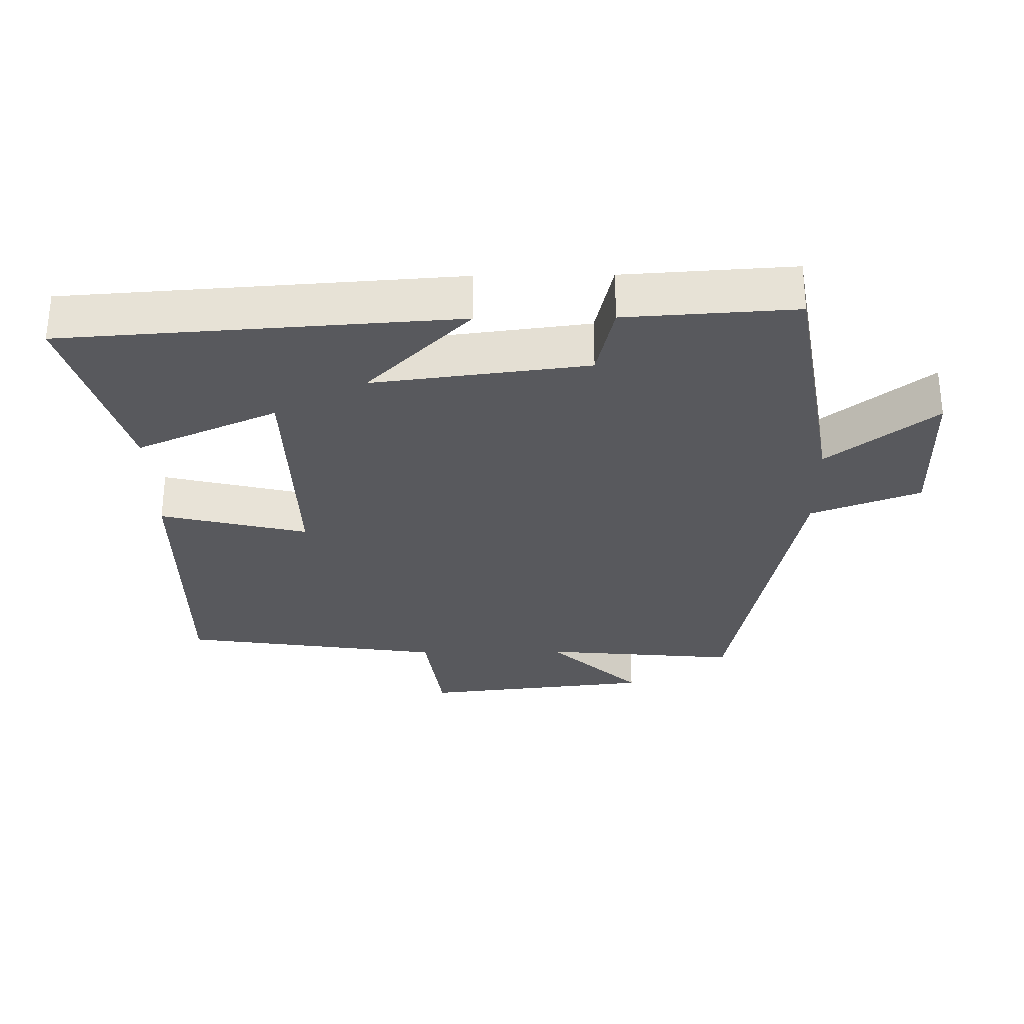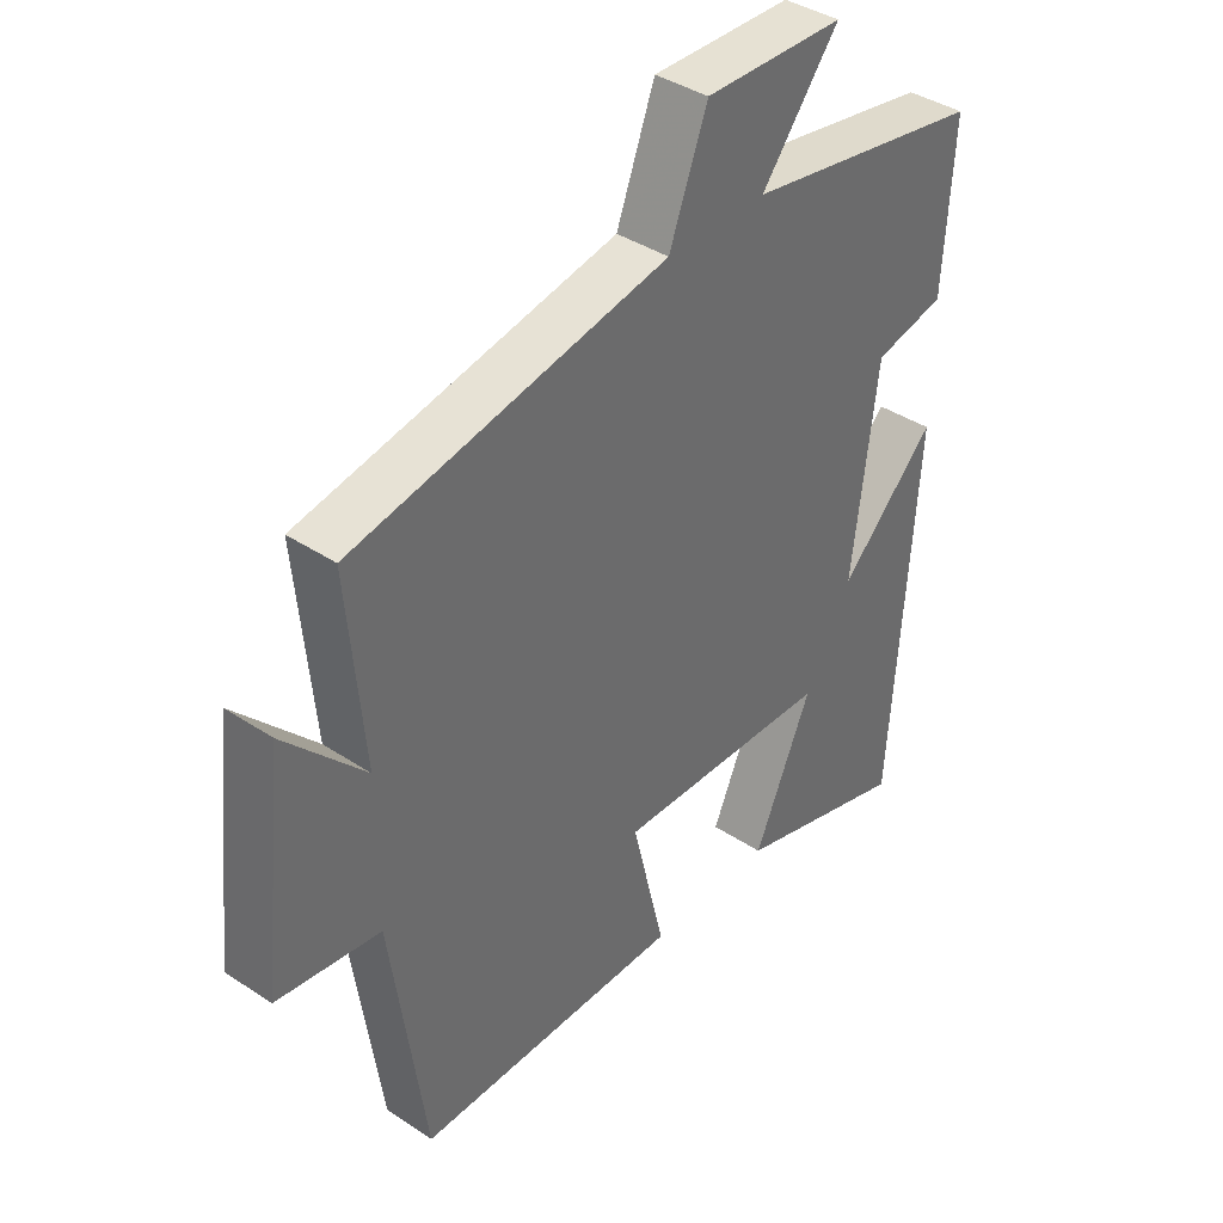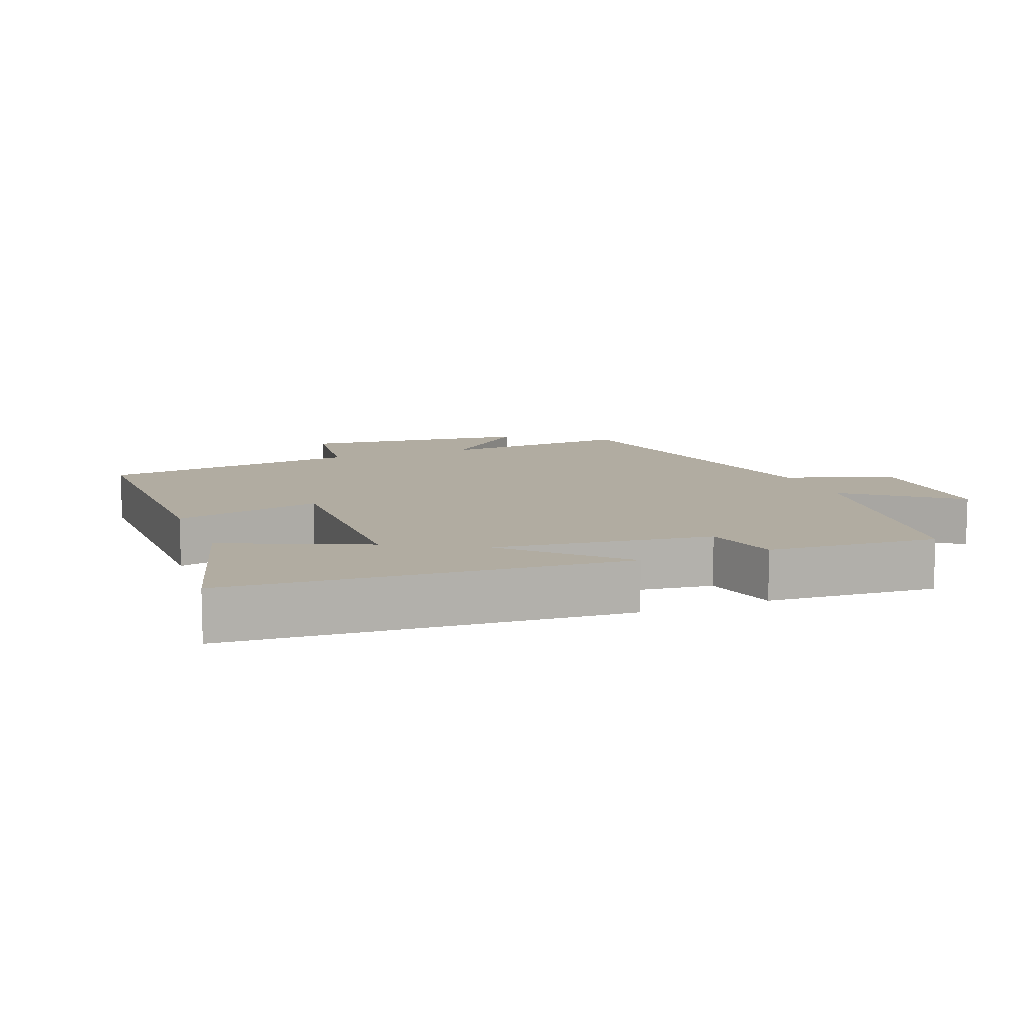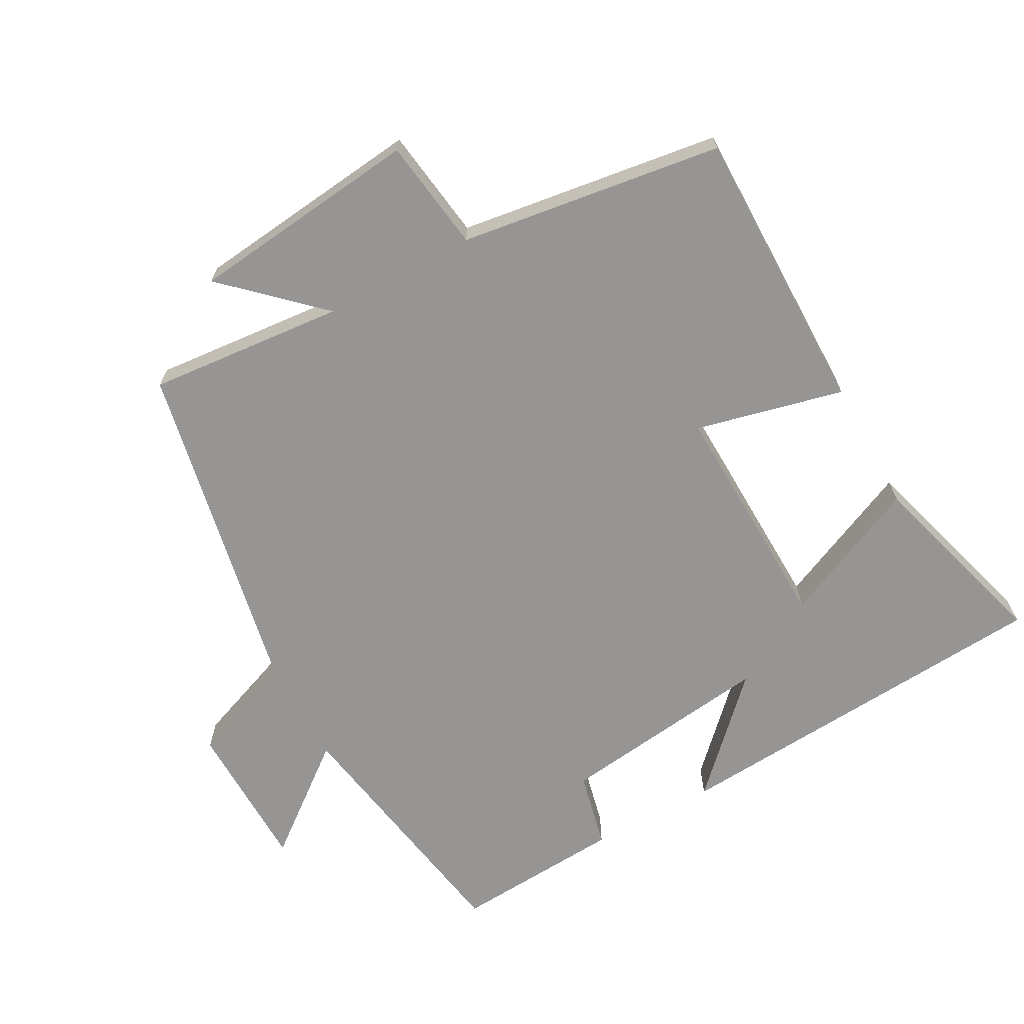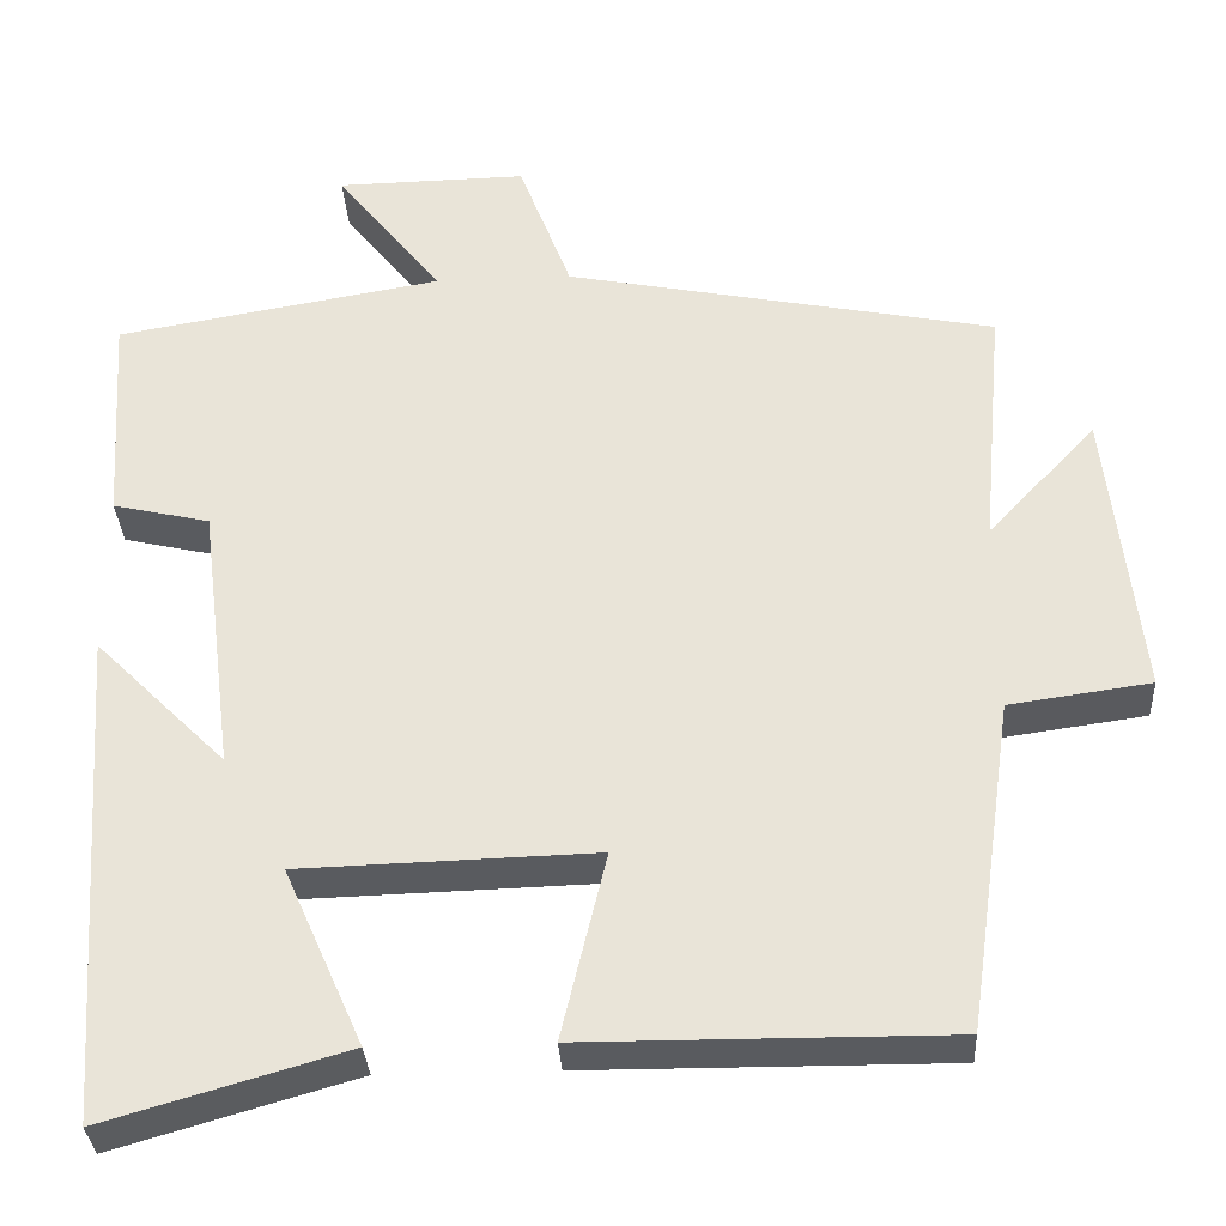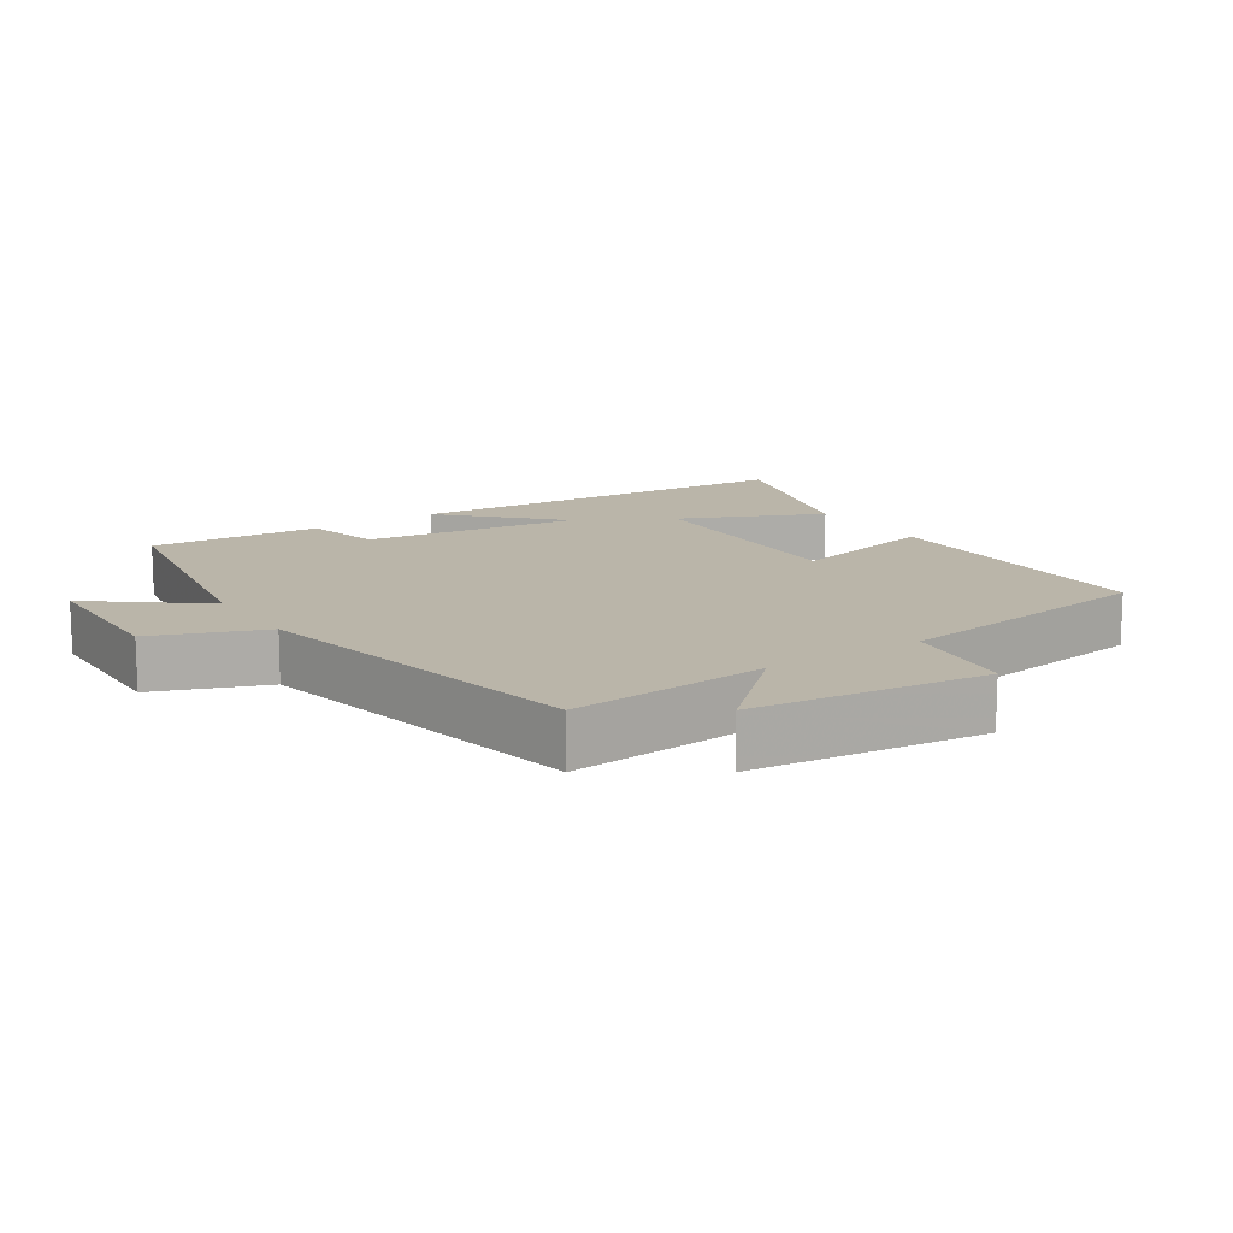
<metadata>
{"format":"obj","ext":"obj","renderer":"f3d","projection":"perspective","resolution":1024,"background":"white","views":[{"elev":-30.0,"azim":-89.3,"up":"+Y"},{"elev":39.2,"azim":129.7,"up":"+Z"},{"elev":10.2,"azim":-111.5,"up":"+Y"},{"elev":-67.6,"azim":118.7,"up":"+Y"},{"elev":-32.7,"azim":3.2,"up":"+Z"},{"elev":13.6,"azim":56.8,"up":"+Y"}]}
</metadata>
<code>
v -0.46 0.07 -0.581
v -0.5 0.07 -0.005
v -0.347 0.07 -0.157
v -0.387 0.07 0.159
v -0.5 0.07 0.185
v -0.516 0.07 0.435
v -0.136 0.07 0.5
v -0.259 0.07 0.657
v -0.037 0.07 0.661
v 0.024 0.07 0.5
v 0.526 0.07 0.401
v 0.5 0.07 0.112
v 0.627 0.07 0.247
v 0.665 0.07 -0.093
v 0.5 0.07 -0.116
v 0.445 0.07 -0.502
v 0.02 0.07 -0.5
v 0.072 0.07 -0.283
v -0.272 0.07 -0.293
v -0.18 0.07 -0.5
v -0.46 0 -0.581
v -0.5 0 -0.005
v -0.347 0 -0.157
v -0.387 0 0.159
v -0.5 0 0.185
v -0.516 0 0.435
v -0.136 0 0.5
v -0.259 0 0.657
v -0.037 0 0.661
v 0.024 0 0.5
v 0.526 0 0.401
v 0.5 0 0.112
v 0.627 0 0.247
v 0.665 0 -0.093
v 0.5 0 -0.116
v 0.445 0 -0.502
v 0.02 0 -0.5
v 0.072 0 -0.283
v -0.272 0 -0.293
v -0.18 0 -0.5
f 1 2 3
f 20 1 3
f 19 20 3
f 18 19 3 4
f 15 16 17 18
f 15 18 4
f 12 13 14 15
f 12 15 4
f 5 6 7
f 4 5 7
f 12 4 7
f 11 12 7
f 10 11 7
f 7 8 9 10
f 23 22 21
f 23 21 40
f 23 40 39
f 24 23 39 38
f 38 37 36 35
f 24 38 35
f 35 34 33 32
f 24 35 32
f 27 26 25
f 27 25 24
f 27 24 32
f 27 32 31
f 27 31 30
f 30 29 28 27
f 1 21 22 2
f 2 22 23 3
f 3 23 24 4
f 4 24 25 5
f 5 25 26 6
f 6 26 27 7
f 7 27 28 8
f 8 28 29 9
f 9 29 30 10
f 10 30 31 11
f 11 31 32 12
f 12 32 33 13
f 13 33 34 14
f 14 34 35 15
f 15 35 36 16
f 16 36 37 17
f 17 37 38 18
f 18 38 39 19
f 19 39 40 20
f 20 40 21 1

</code>
